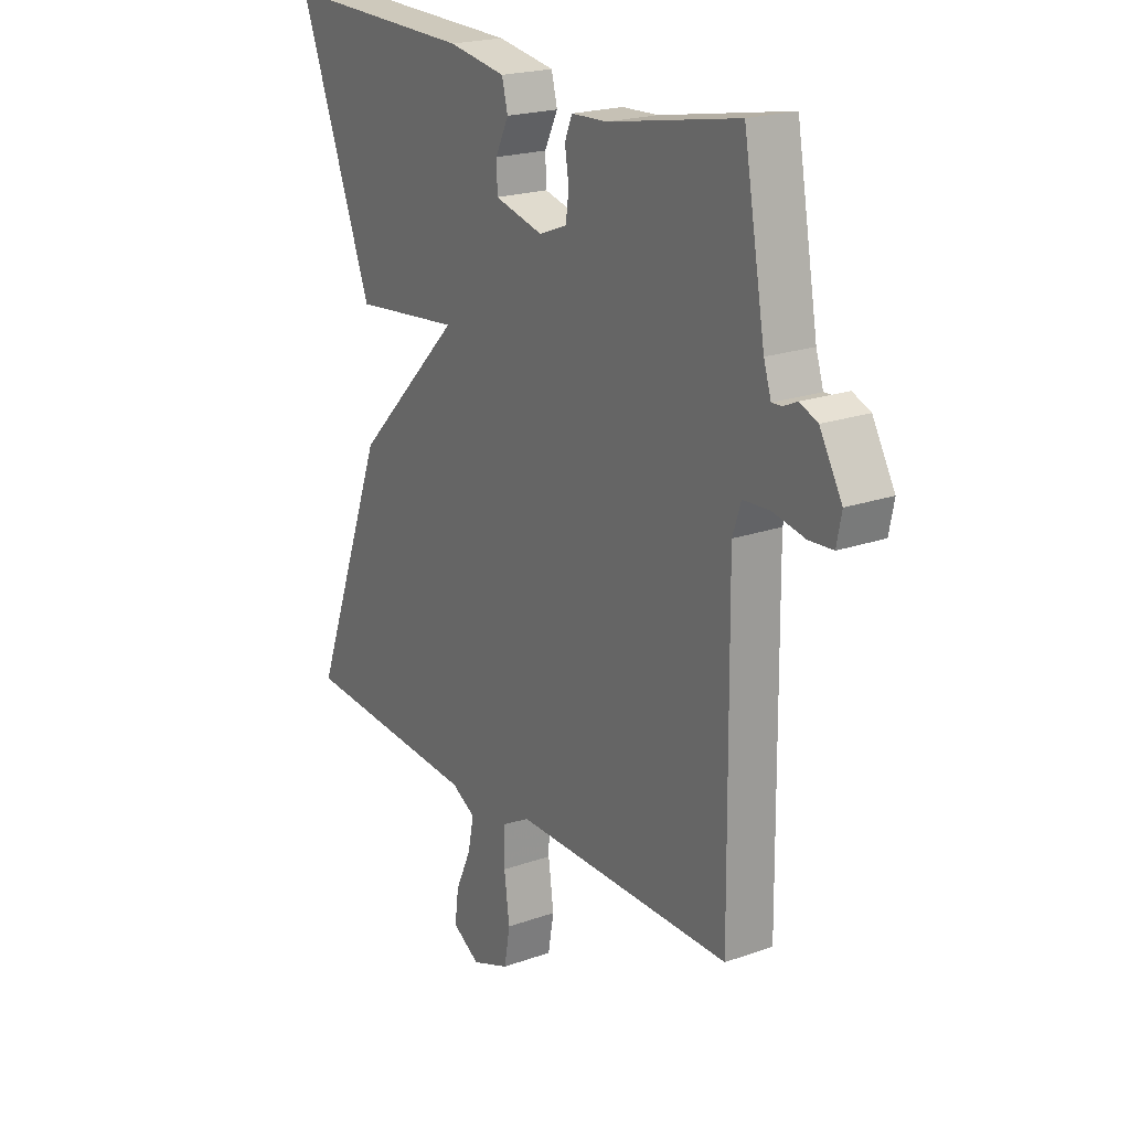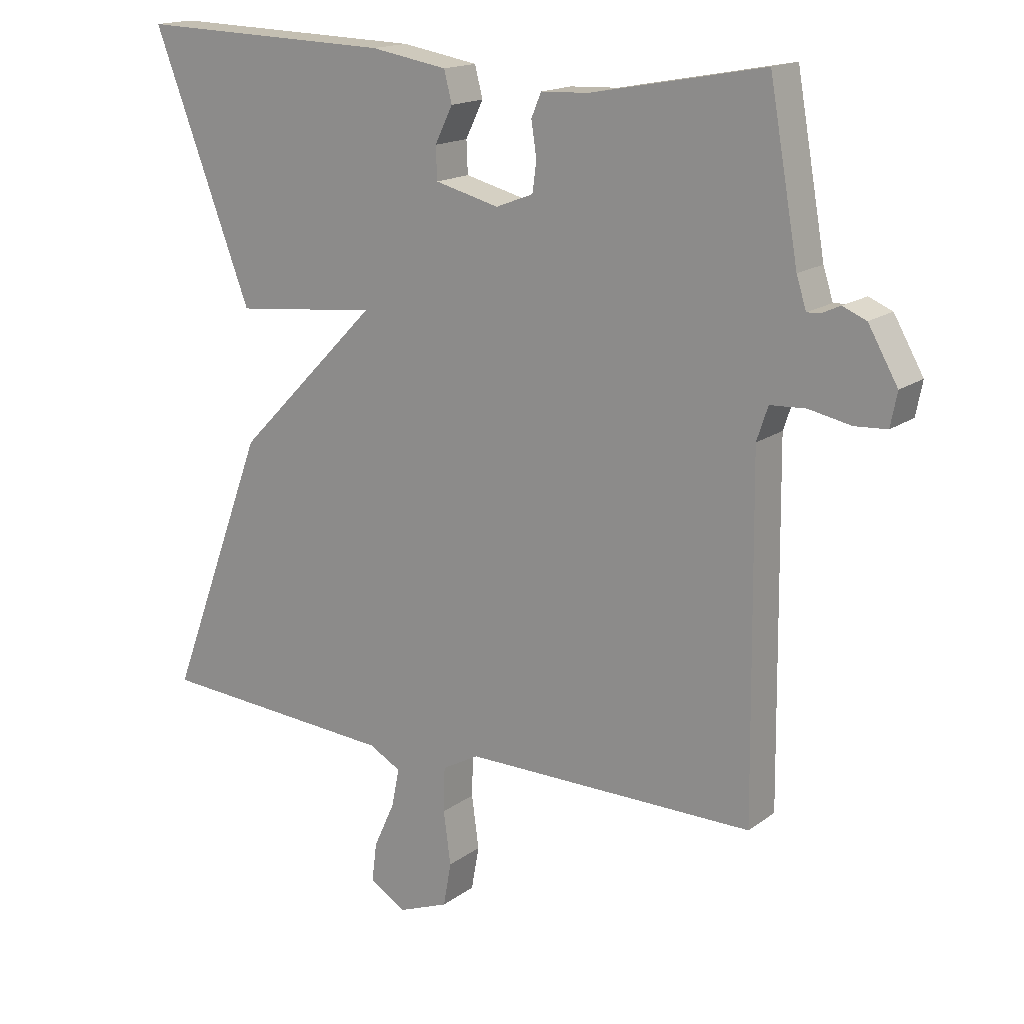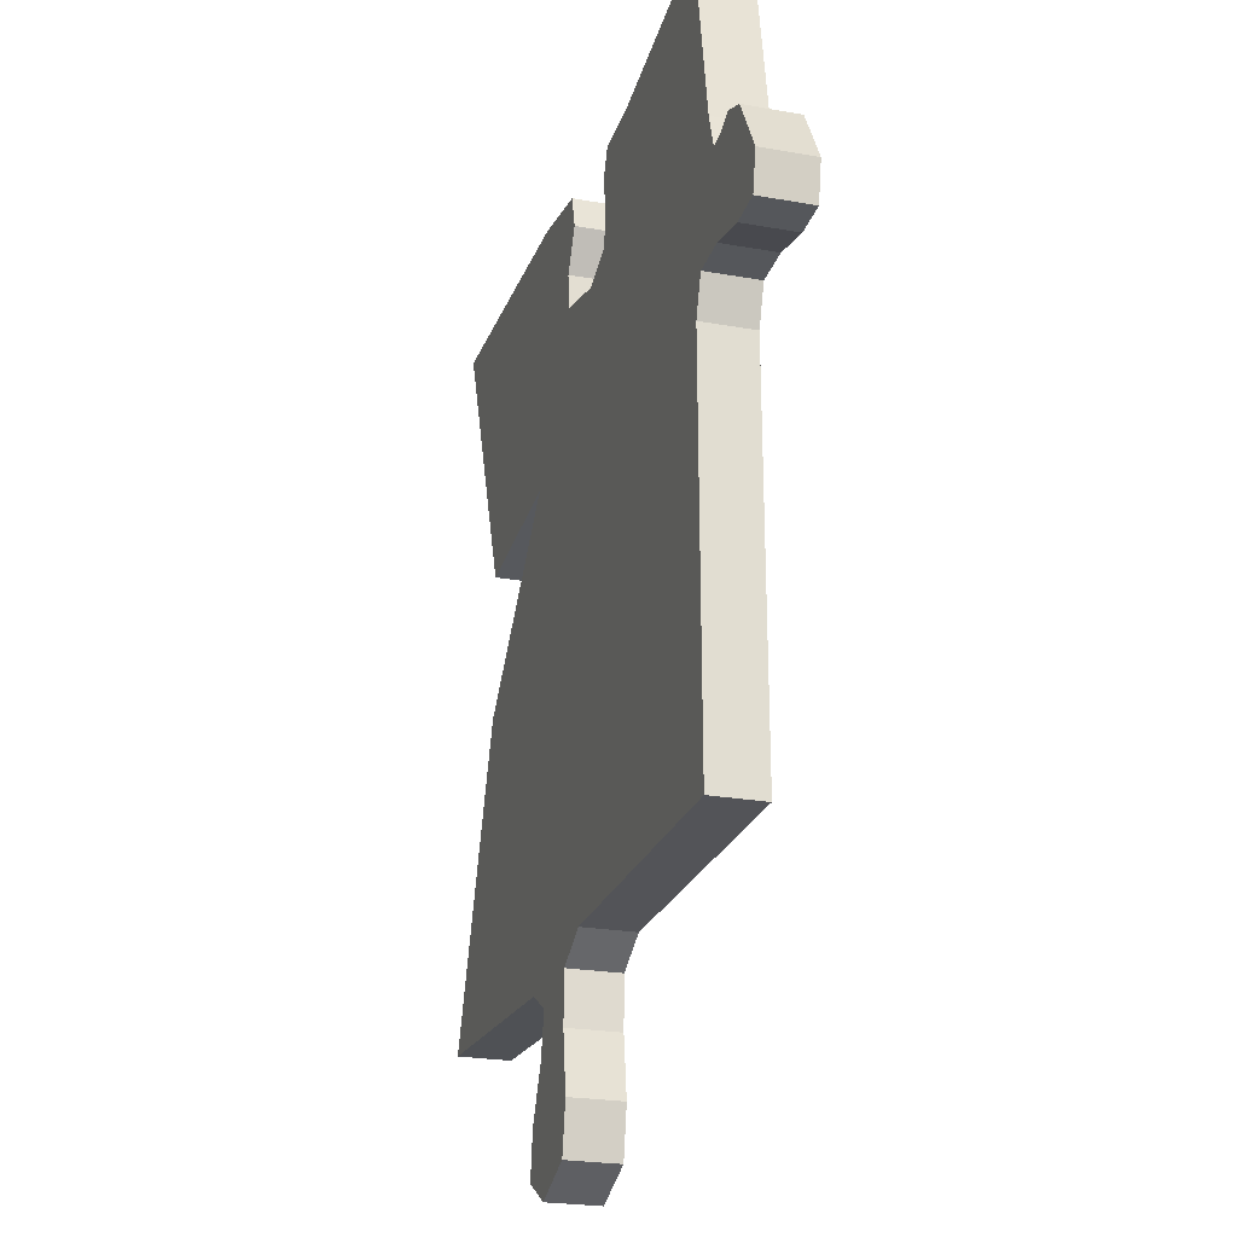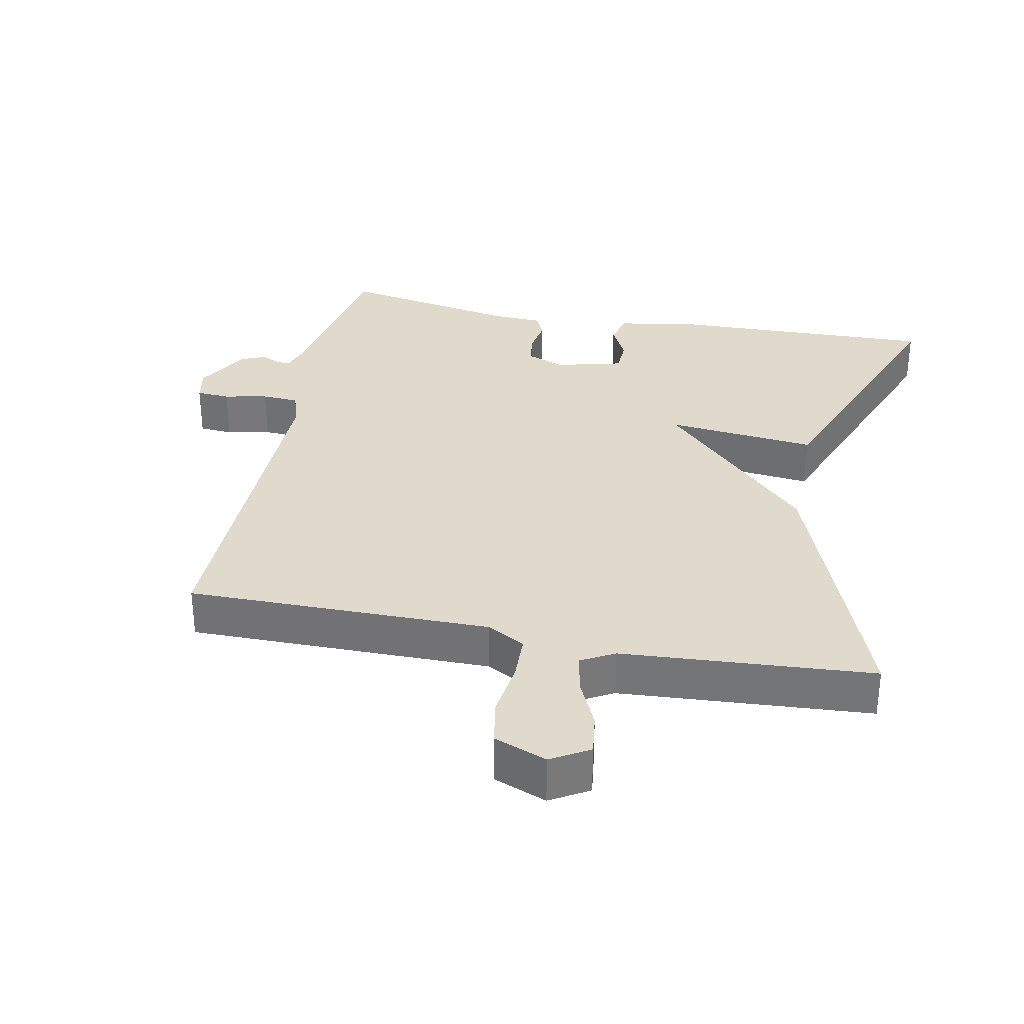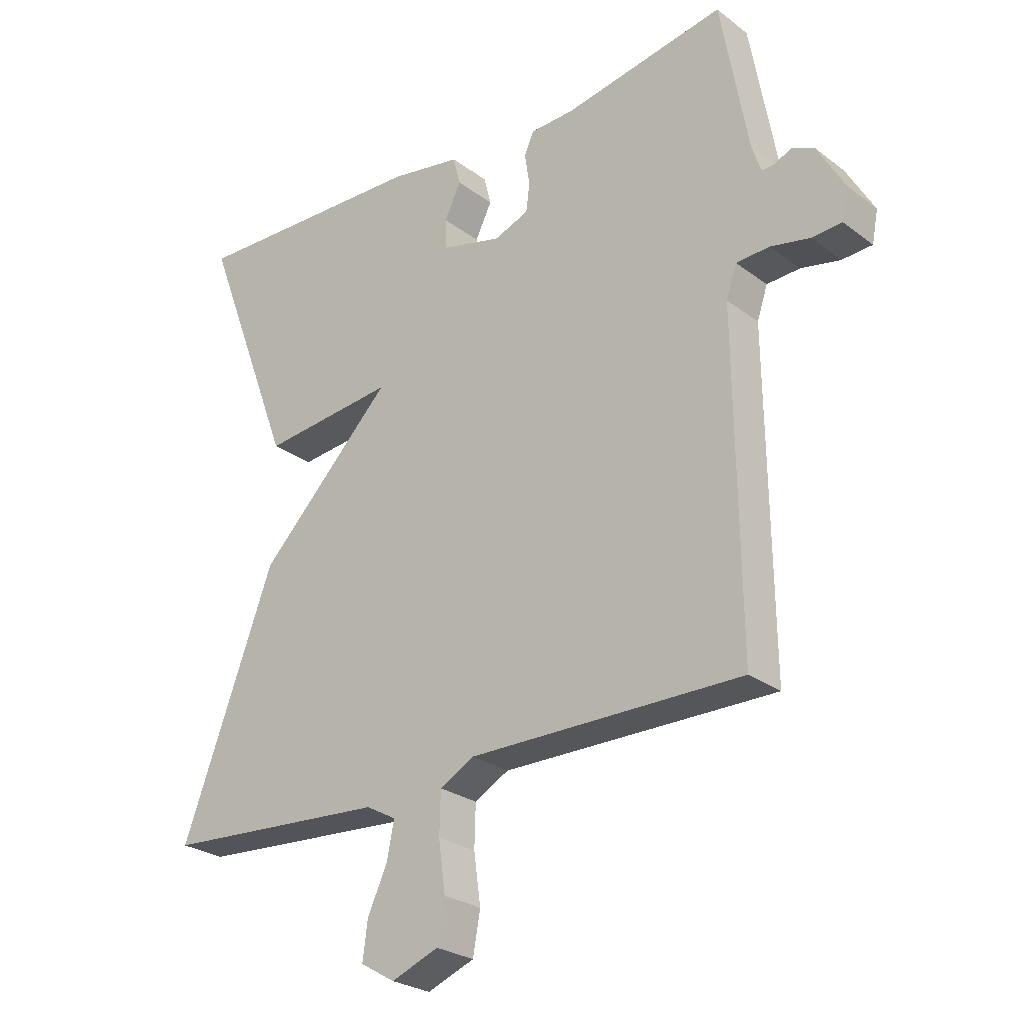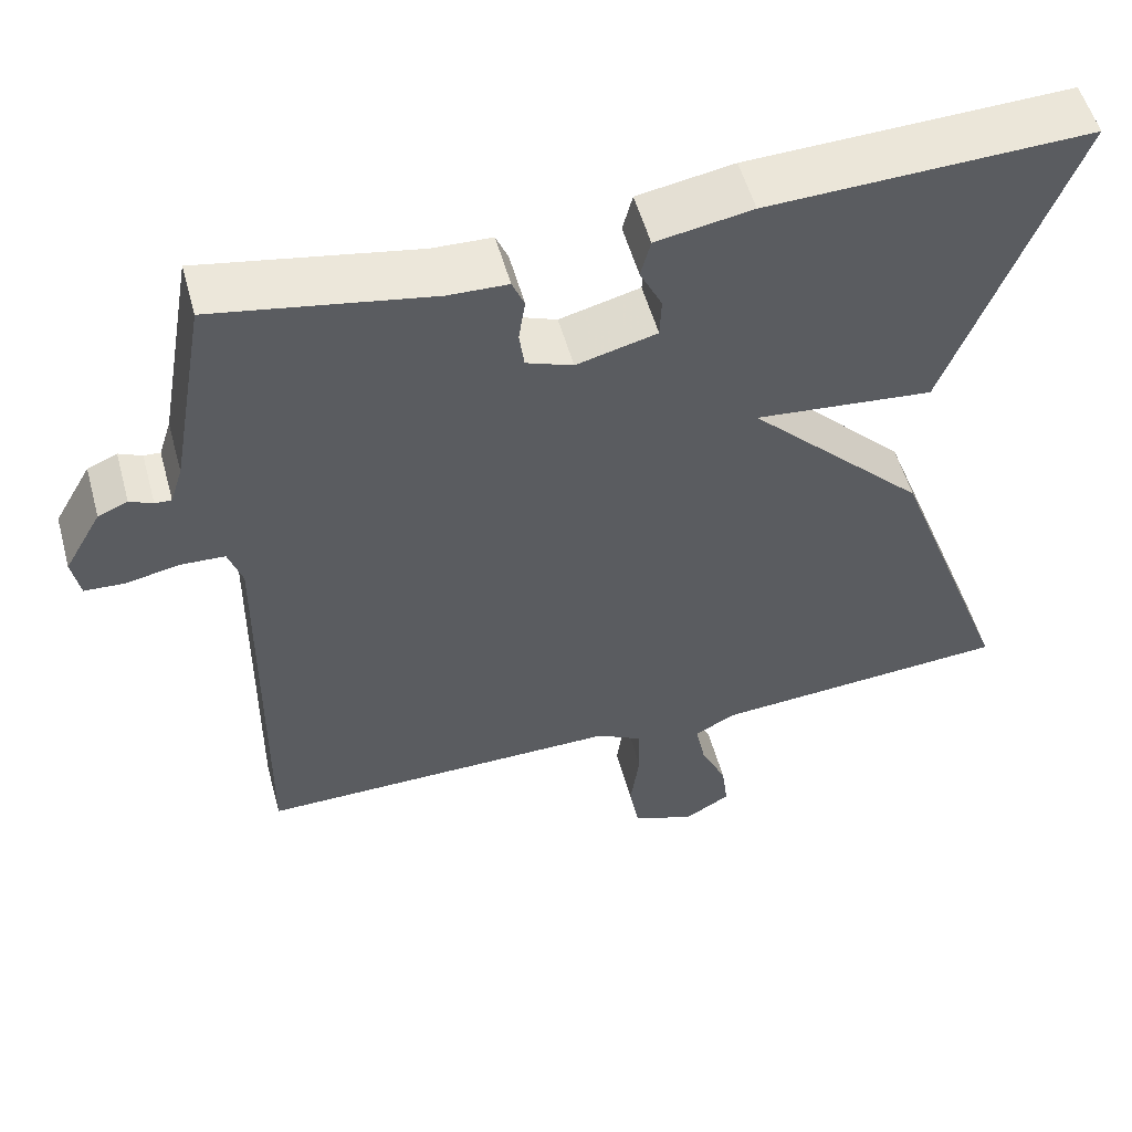
<metadata>
{"format":"obj","ext":"obj","renderer":"f3d","projection":"perspective","resolution":1024,"background":"white","views":[{"elev":20.9,"azim":57.6,"up":"+Z"},{"elev":16.4,"azim":34.9,"up":"+Z"},{"elev":-23.7,"azim":73.3,"up":"+Z"},{"elev":32.5,"azim":-168.7,"up":"+Y"},{"elev":-26.2,"azim":40.5,"up":"+Z"},{"elev":54.2,"azim":164.7,"up":"+Z"}]}
</metadata>
<code>
v -0.5 0.07 0.5
v -0.108 0.07 0.488
v 0.009 0.07 0.468
v 0.021 0.07 0.421
v -0.006 0.07 0.366
v -0.004 0.07 0.317
v 0.094 0.07 0.292
v 0.151 0.07 0.314
v 0.157 0.07 0.36
v 0.149 0.07 0.412
v 0.164 0.07 0.448
v 0.237 0.07 0.451
v 0.5 0.07 0.5
v 0.544 0.07 0.252
v 0.559 0.07 0.205
v 0.579 0.07 0.206
v 0.607 0.07 0.219
v 0.643 0.07 0.204
v 0.688 0.07 0.125
v 0.678 0.07 0.074
v 0.629 0.07 0.071
v 0.565 0.07 0.084
v 0.511 0.07 0.081
v 0.494 0.07 0.03
v 0.5 0.07 -0.5
v 0.056 0.07 -0.498
v 0 0.07 -0.529
v -0.002 0.07 -0.597
v 0.009 0.07 -0.678
v -0.003 0.07 -0.745
v -0.08 0.07 -0.775
v -0.136 0.07 -0.742
v -0.128 0.07 -0.681
v -0.096 0.07 -0.611
v -0.084 0.07 -0.552
v -0.133 0.07 -0.525
v -0.5 0.07 -0.5
v -0.349 0.07 -0.097
v -0.13 0.07 0.126
v -0.349 0.07 0.103
v -0.5 0 0.5
v -0.108 0 0.488
v 0.009 0 0.468
v 0.021 0 0.421
v -0.006 0 0.366
v -0.004 0 0.317
v 0.094 0 0.292
v 0.151 0 0.314
v 0.157 0 0.36
v 0.149 0 0.412
v 0.164 0 0.448
v 0.237 0 0.451
v 0.5 0 0.5
v 0.544 0 0.252
v 0.559 0 0.205
v 0.579 0 0.206
v 0.607 0 0.219
v 0.643 0 0.204
v 0.688 0 0.125
v 0.678 0 0.074
v 0.629 0 0.071
v 0.565 0 0.084
v 0.511 0 0.081
v 0.494 0 0.03
v 0.5 0 -0.5
v 0.056 0 -0.498
v 0 0 -0.529
v -0.002 0 -0.597
v 0.009 0 -0.678
v -0.003 0 -0.745
v -0.08 0 -0.775
v -0.136 0 -0.742
v -0.128 0 -0.681
v -0.096 0 -0.611
v -0.084 0 -0.552
v -0.133 0 -0.525
v -0.5 0 -0.5
v -0.349 0 -0.097
v -0.13 0 0.126
v -0.349 0 0.103
f 3 4 5
f 2 3 5
f 1 2 5
f 40 1 5
f 39 40 5
f 36 37 38 39
f 39 5 6
f 36 39 6
f 35 36 6
f 32 33 34
f 31 32 34
f 30 31 34
f 29 30 34
f 28 29 34
f 27 28 34 35
f 35 6 7
f 27 35 7
f 26 27 7
f 26 7 8
f 25 26 8
f 24 25 8
f 20 21 22
f 19 20 22
f 18 19 22
f 17 18 22
f 16 17 22
f 15 16 22 23
f 14 15 23
f 24 8 9
f 23 24 9
f 14 23 9
f 13 14 9
f 12 13 9
f 9 10 11 12
f 45 44 43
f 45 43 42
f 45 42 41
f 45 41 80
f 45 80 79
f 79 78 77 76
f 46 45 79
f 46 79 76
f 46 76 75
f 74 73 72
f 74 72 71
f 74 71 70
f 74 70 69
f 74 69 68
f 75 74 68 67
f 47 46 75
f 47 75 67
f 47 67 66
f 48 47 66
f 48 66 65
f 48 65 64
f 62 61 60
f 62 60 59
f 62 59 58
f 62 58 57
f 62 57 56
f 63 62 56 55
f 63 55 54
f 49 48 64
f 49 64 63
f 49 63 54
f 49 54 53
f 49 53 52
f 52 51 50 49
f 1 41 42 2
f 2 42 43 3
f 3 43 44 4
f 4 44 45 5
f 5 45 46 6
f 6 46 47 7
f 7 47 48 8
f 8 48 49 9
f 9 49 50 10
f 10 50 51 11
f 11 51 52 12
f 12 52 53 13
f 13 53 54 14
f 14 54 55 15
f 15 55 56 16
f 16 56 57 17
f 17 57 58 18
f 18 58 59 19
f 19 59 60 20
f 20 60 61 21
f 21 61 62 22
f 22 62 63 23
f 23 63 64 24
f 24 64 65 25
f 25 65 66 26
f 26 66 67 27
f 27 67 68 28
f 28 68 69 29
f 29 69 70 30
f 30 70 71 31
f 31 71 72 32
f 32 72 73 33
f 33 73 74 34
f 34 74 75 35
f 35 75 76 36
f 36 76 77 37
f 37 77 78 38
f 38 78 79 39
f 39 79 80 40
f 40 80 41 1

</code>
